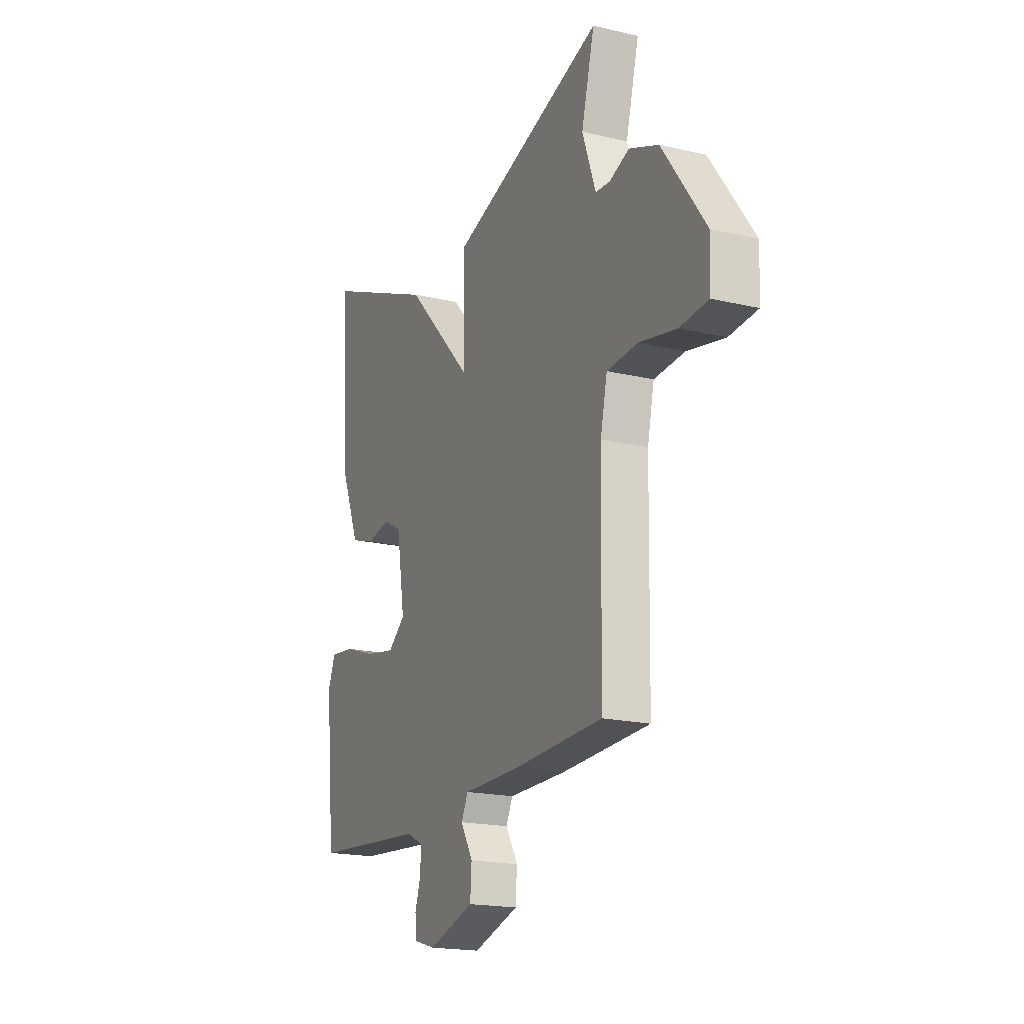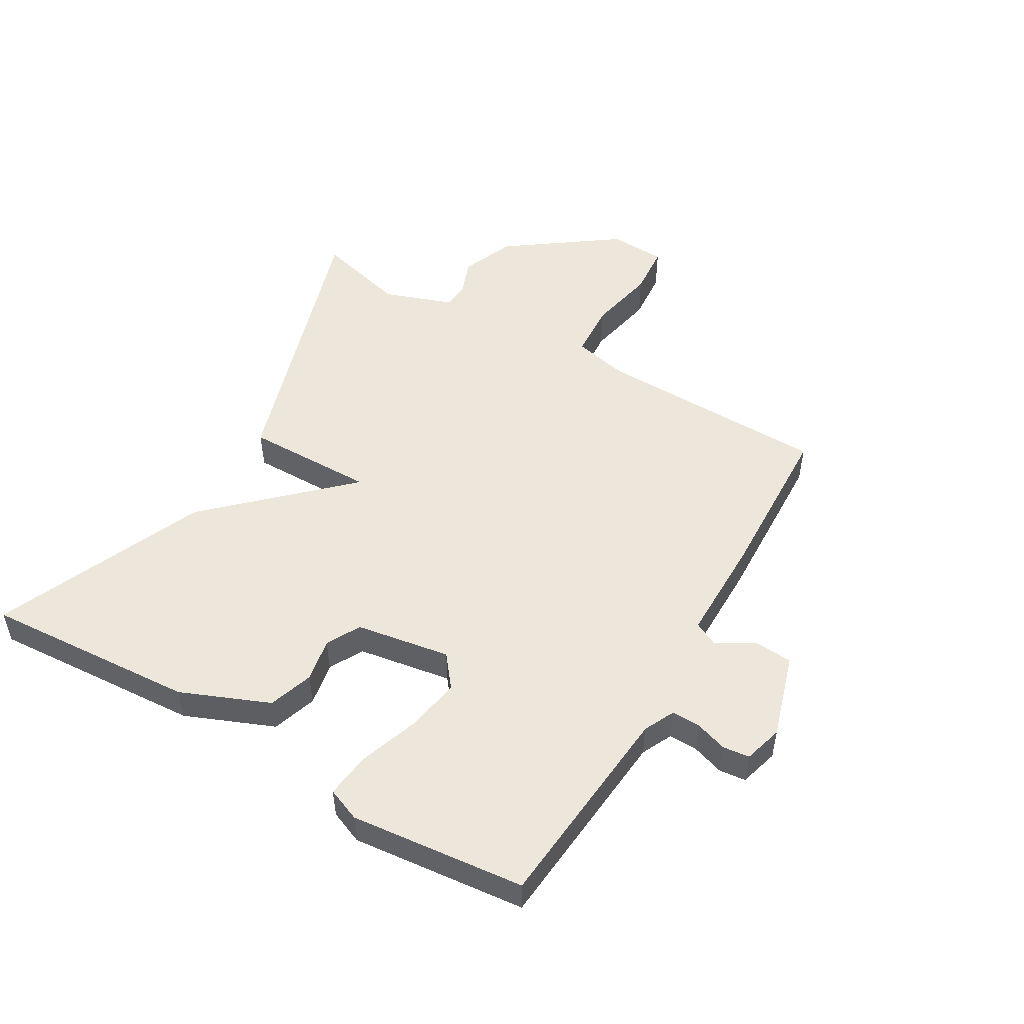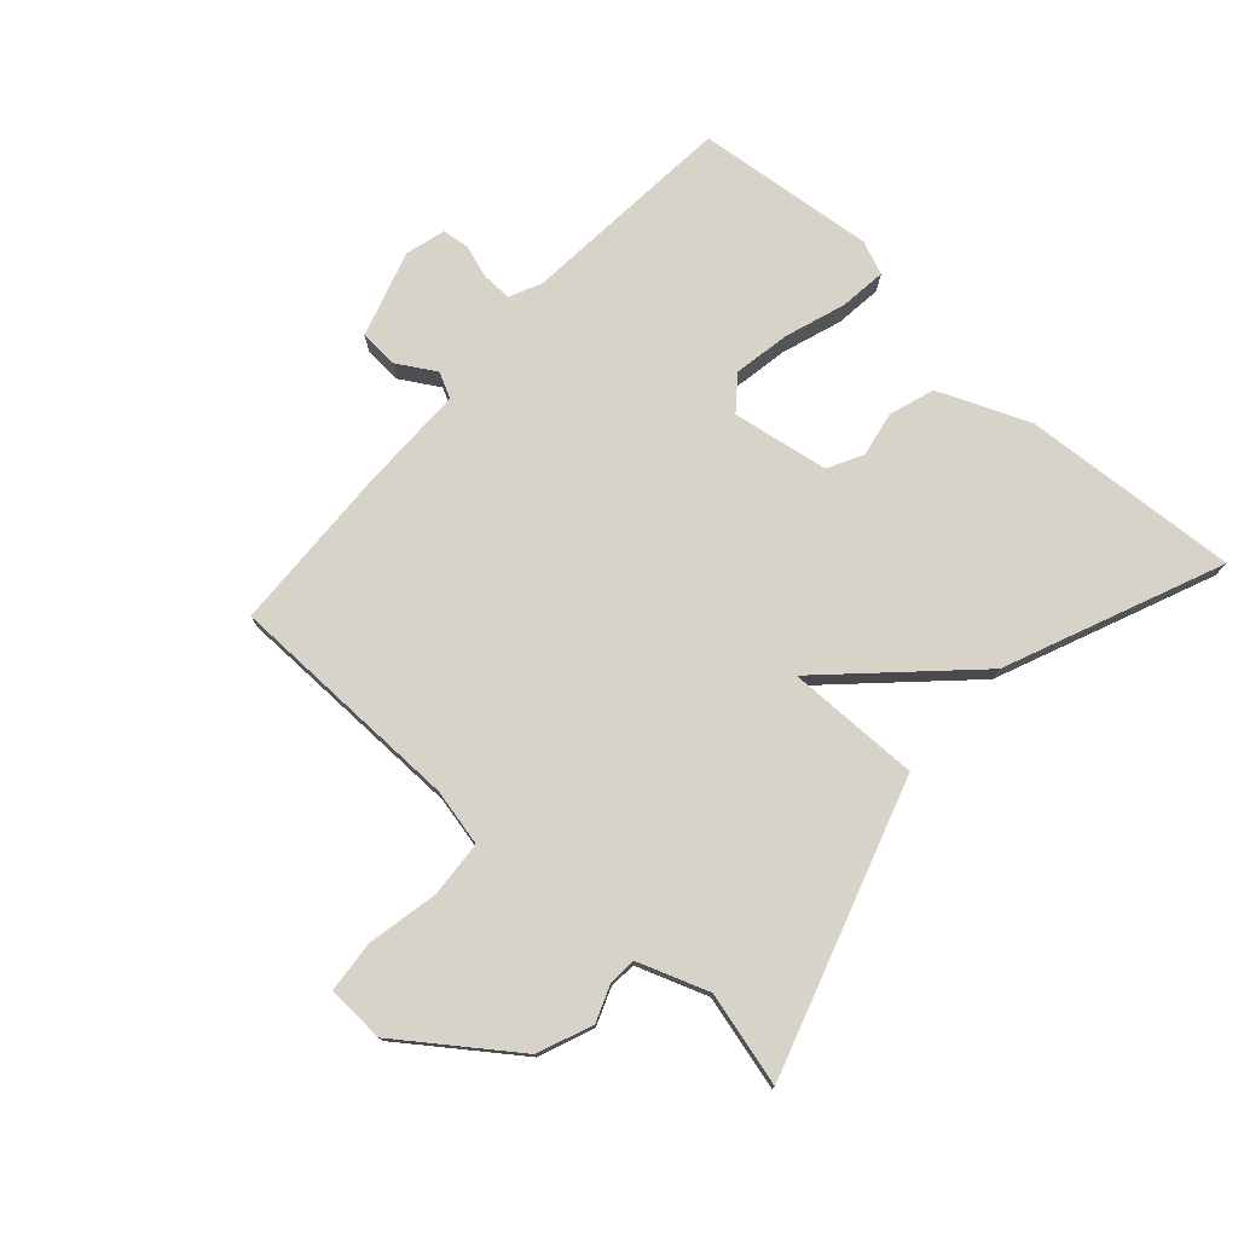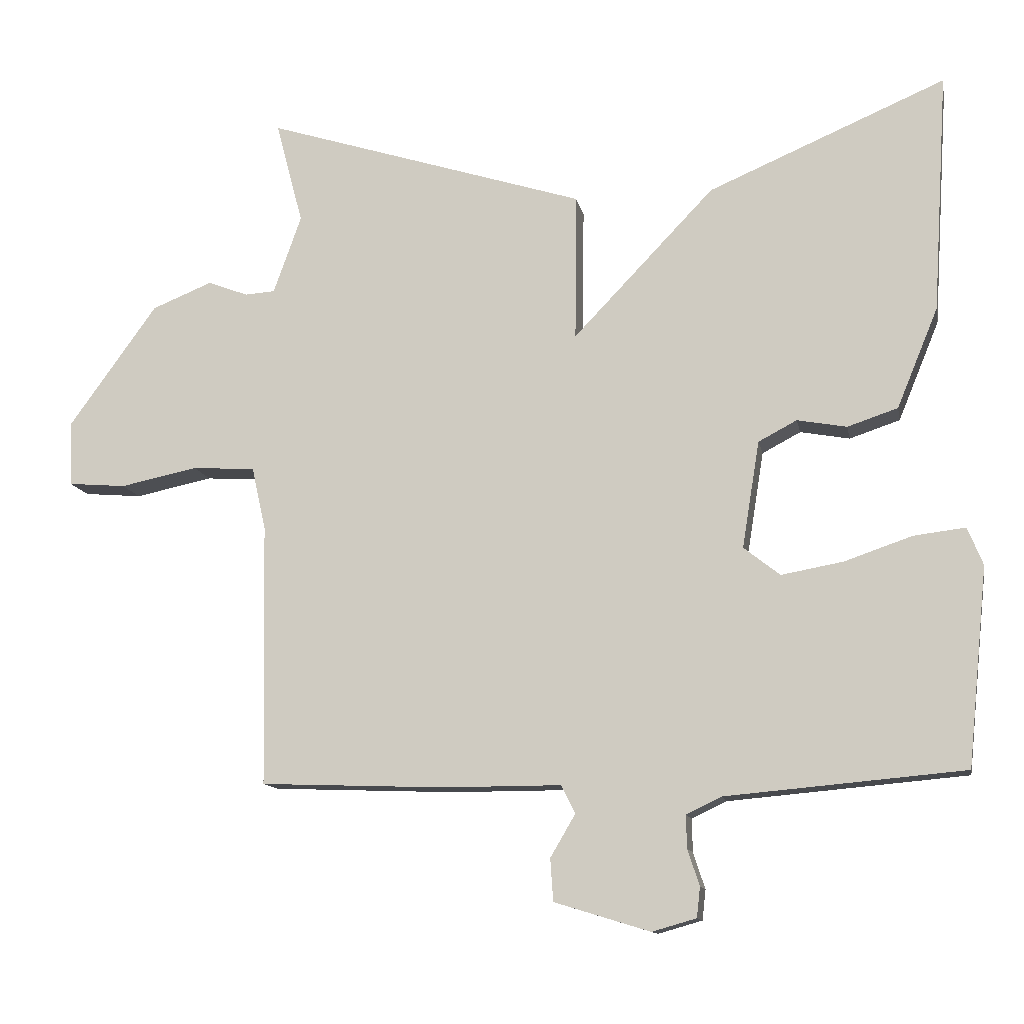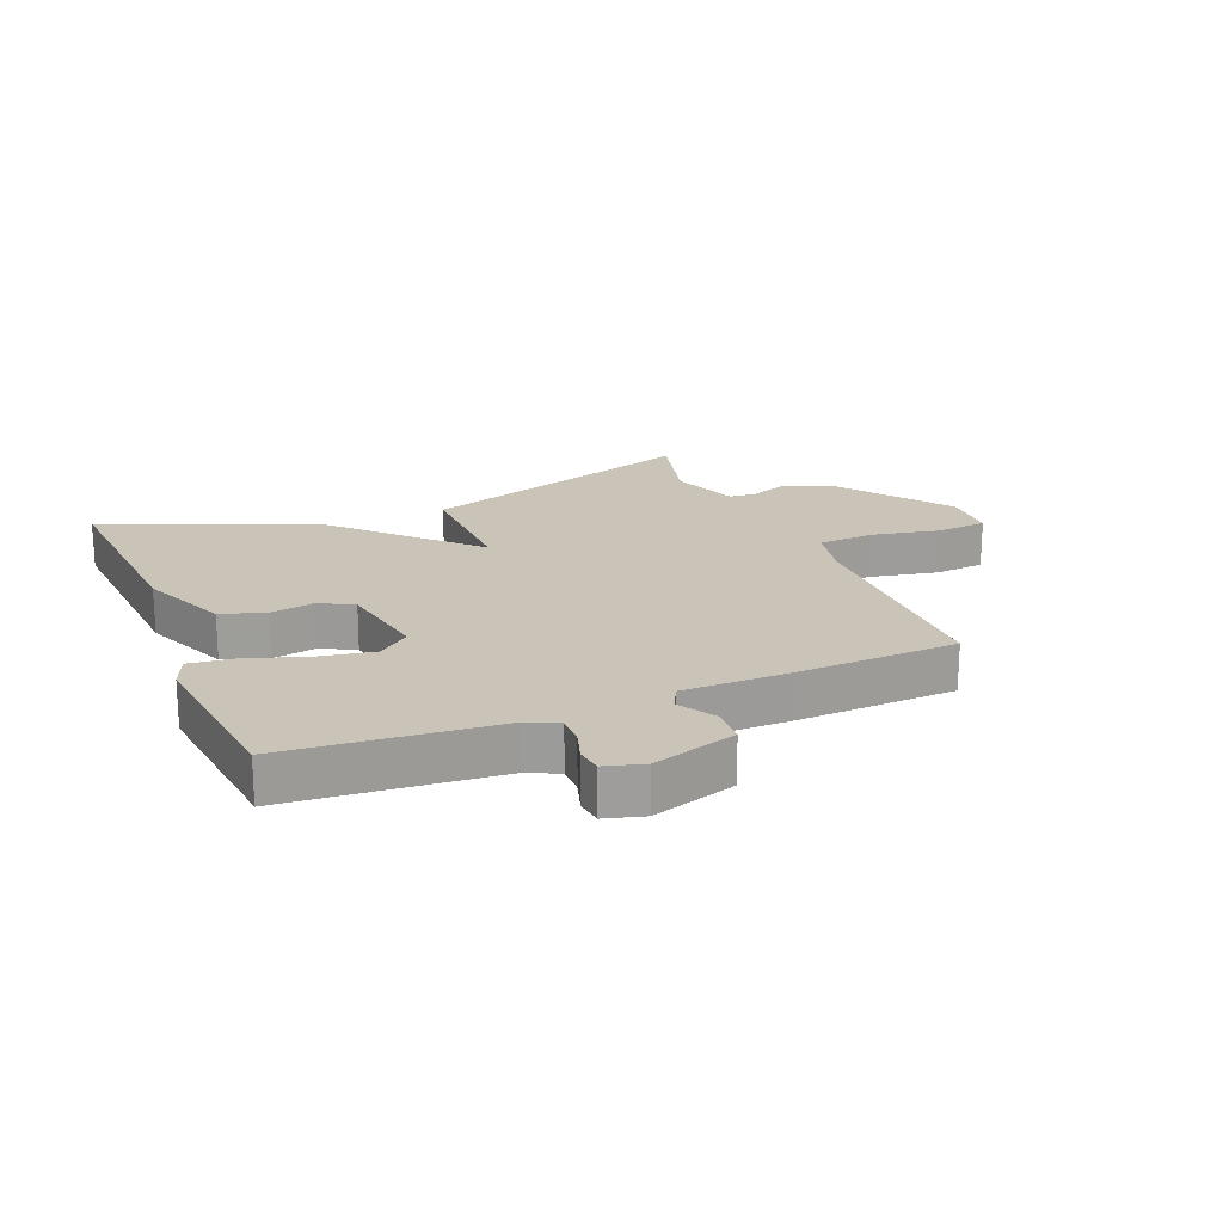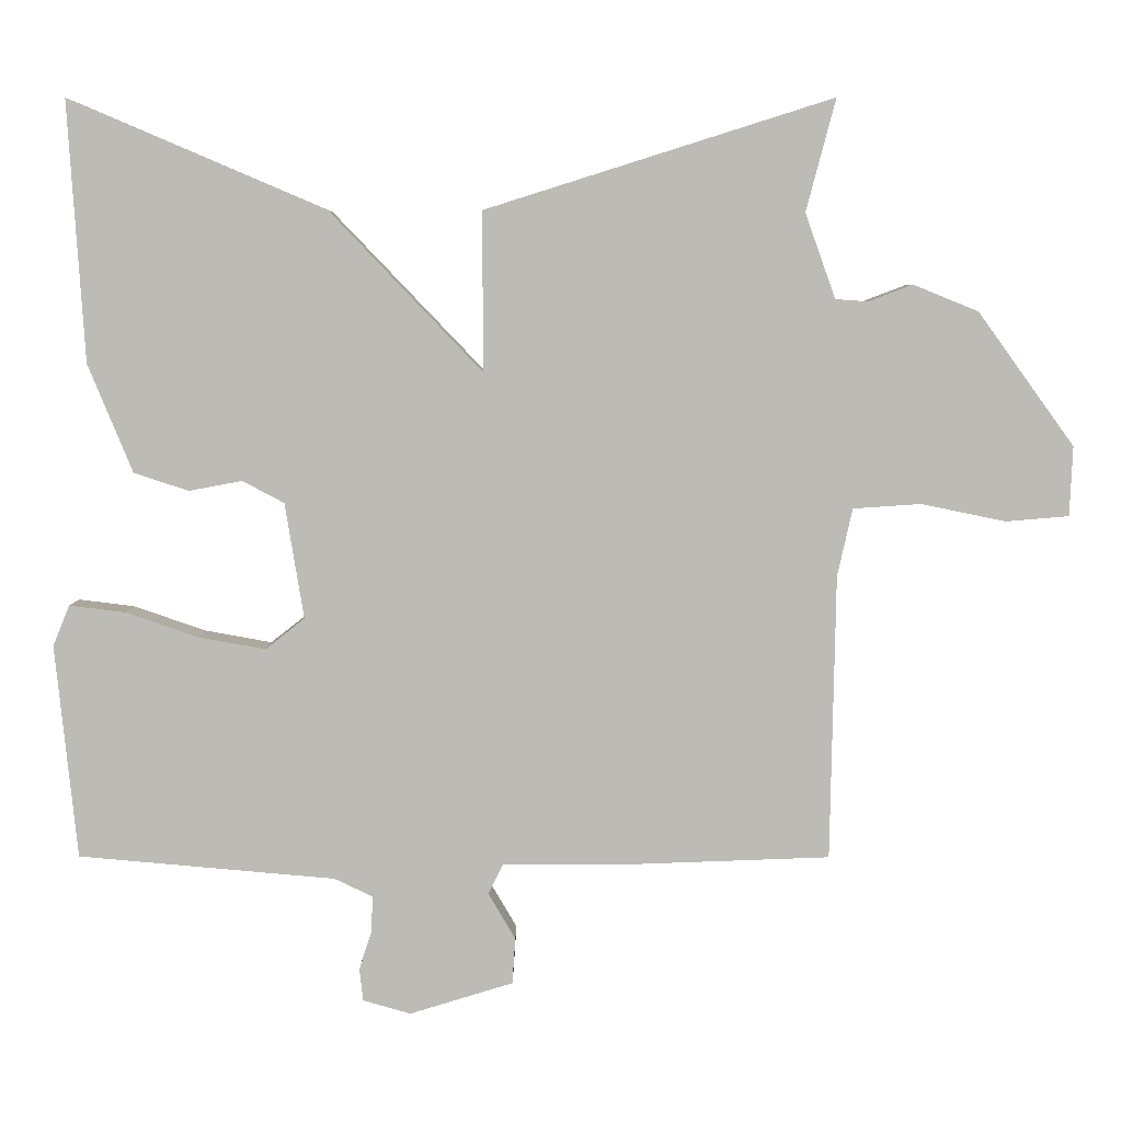
<metadata>
{"format":"obj","ext":"obj","renderer":"f3d","projection":"perspective","resolution":1024,"background":"white","views":[{"elev":-18.8,"azim":-114.2,"up":"+Z"},{"elev":51.0,"azim":120.3,"up":"+Y"},{"elev":76.3,"azim":-48.2,"up":"+Y"},{"elev":-12.3,"azim":10.8,"up":"+Z"},{"elev":20.0,"azim":157.3,"up":"+Y"},{"elev":5.7,"azim":-179.7,"up":"+Z"}]}
</metadata>
<code>
v 0.5 0.07 -0.5
v 0.159 0.07 -0.53
v 0.109 0.07 -0.554
v 0.11 0.07 -0.601
v 0.127 0.07 -0.653
v 0.122 0.07 -0.696
v 0.059 0.07 -0.714
v -0.078 0.07 -0.672
v -0.082 0.07 -0.611
v -0.046 0.07 -0.55
v -0.066 0.07 -0.51
v -0.236 0.07 -0.51
v -0.5 0.07 -0.5
v -0.507 0.07 -0.124
v -0.527 0.07 -0.034
v -0.617 0.07 -0.028
v -0.728 0.07 -0.051
v -0.811 0.07 -0.044
v -0.815 0.07 0.048
v -0.688 0.07 0.224
v -0.602 0.07 0.259
v -0.544 0.07 0.237
v -0.501 0.07 0.24
v -0.461 0.07 0.352
v -0.5 0.07 0.5
v -0.04 0.07 0.355
v -0.042 0.07 0.144
v 0.16 0.07 0.355
v 0.5 0.07 0.5
v 0.478 0.07 0.156
v 0.419 0.07 0.013
v 0.347 0.07 -0.011
v 0.276 0.07 0.002
v 0.221 0.07 -0.027
v 0.196 0.07 -0.18
v 0.248 0.07 -0.221
v 0.337 0.07 -0.205
v 0.433 0.07 -0.172
v 0.507 0.07 -0.163
v 0.529 0.07 -0.217
v 0.5 0 -0.5
v 0.159 0 -0.53
v 0.109 0 -0.554
v 0.11 0 -0.601
v 0.127 0 -0.653
v 0.122 0 -0.696
v 0.059 0 -0.714
v -0.078 0 -0.672
v -0.082 0 -0.611
v -0.046 0 -0.55
v -0.066 0 -0.51
v -0.236 0 -0.51
v -0.5 0 -0.5
v -0.507 0 -0.124
v -0.527 0 -0.034
v -0.617 0 -0.028
v -0.728 0 -0.051
v -0.811 0 -0.044
v -0.815 0 0.048
v -0.688 0 0.224
v -0.602 0 0.259
v -0.544 0 0.237
v -0.501 0 0.24
v -0.461 0 0.352
v -0.5 0 0.5
v -0.04 0 0.355
v -0.042 0 0.144
v 0.16 0 0.355
v 0.5 0 0.5
v 0.478 0 0.156
v 0.419 0 0.013
v 0.347 0 -0.011
v 0.276 0 0.002
v 0.221 0 -0.027
v 0.196 0 -0.18
v 0.248 0 -0.221
v 0.337 0 -0.205
v 0.433 0 -0.172
v 0.507 0 -0.163
v 0.529 0 -0.217
f 40 1 2
f 39 40 2
f 38 39 2
f 37 38 2
f 36 37 2 3
f 35 36 3
f 34 35 3
f 31 32 33
f 30 31 33
f 29 30 33
f 28 29 33
f 27 28 33
f 27 33 34
f 24 25 26 27
f 27 34 3
f 24 27 3
f 23 24 3
f 20 21 22
f 19 20 22
f 18 19 22
f 17 18 22
f 16 17 22
f 15 16 22 23
f 23 3 4
f 15 23 4
f 14 15 4
f 11 12 13 14
f 8 9 10
f 7 8 10
f 6 7 10
f 5 6 10
f 4 5 10
f 4 10 11
f 4 11 14
f 42 41 80
f 42 80 79
f 42 79 78
f 42 78 77
f 43 42 77 76
f 43 76 75
f 43 75 74
f 73 72 71
f 73 71 70
f 73 70 69
f 73 69 68
f 73 68 67
f 74 73 67
f 67 66 65 64
f 43 74 67
f 43 67 64
f 43 64 63
f 62 61 60
f 62 60 59
f 62 59 58
f 62 58 57
f 62 57 56
f 63 62 56 55
f 44 43 63
f 44 63 55
f 44 55 54
f 54 53 52 51
f 50 49 48
f 50 48 47
f 50 47 46
f 50 46 45
f 50 45 44
f 51 50 44
f 54 51 44
f 1 41 42 2
f 2 42 43 3
f 3 43 44 4
f 4 44 45 5
f 5 45 46 6
f 6 46 47 7
f 7 47 48 8
f 8 48 49 9
f 9 49 50 10
f 10 50 51 11
f 11 51 52 12
f 12 52 53 13
f 13 53 54 14
f 14 54 55 15
f 15 55 56 16
f 16 56 57 17
f 17 57 58 18
f 18 58 59 19
f 19 59 60 20
f 20 60 61 21
f 21 61 62 22
f 22 62 63 23
f 23 63 64 24
f 24 64 65 25
f 25 65 66 26
f 26 66 67 27
f 27 67 68 28
f 28 68 69 29
f 29 69 70 30
f 30 70 71 31
f 31 71 72 32
f 32 72 73 33
f 33 73 74 34
f 34 74 75 35
f 35 75 76 36
f 36 76 77 37
f 37 77 78 38
f 38 78 79 39
f 39 79 80 40
f 40 80 41 1

</code>
